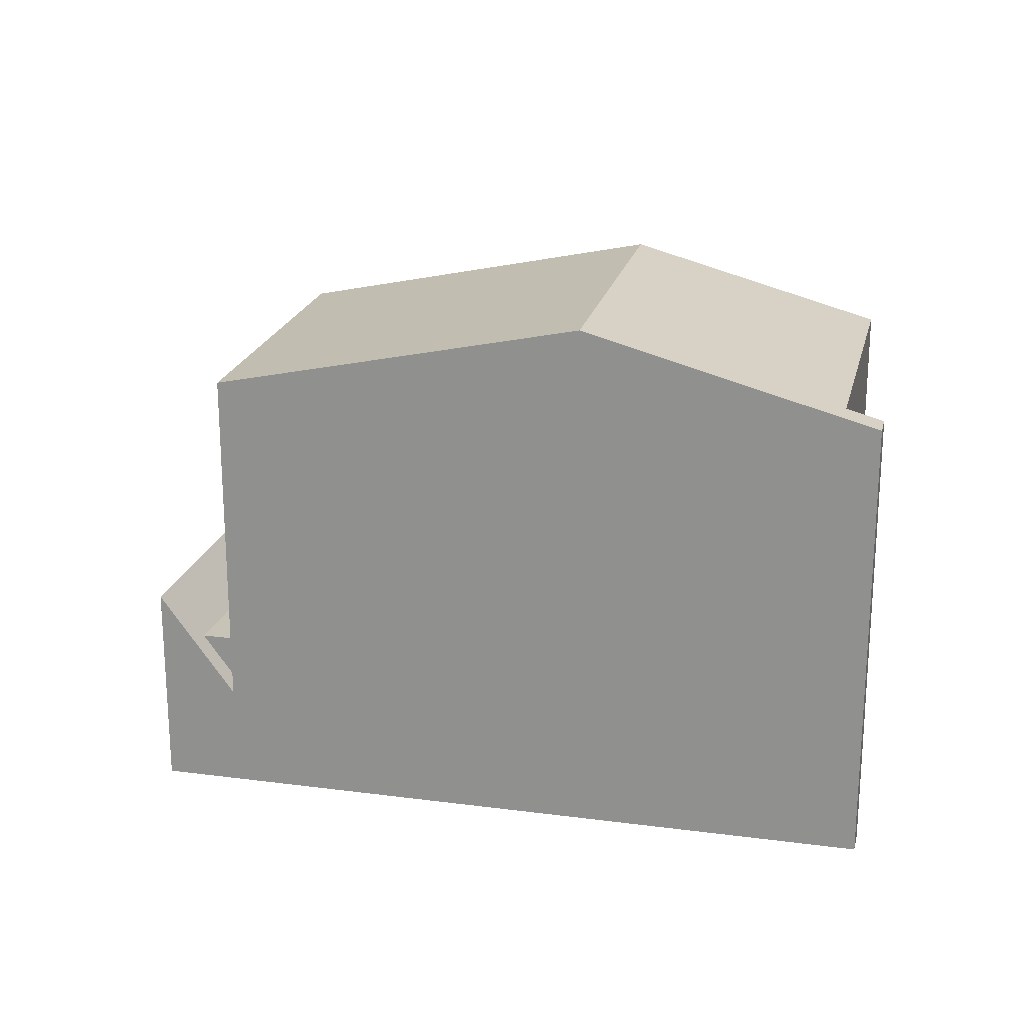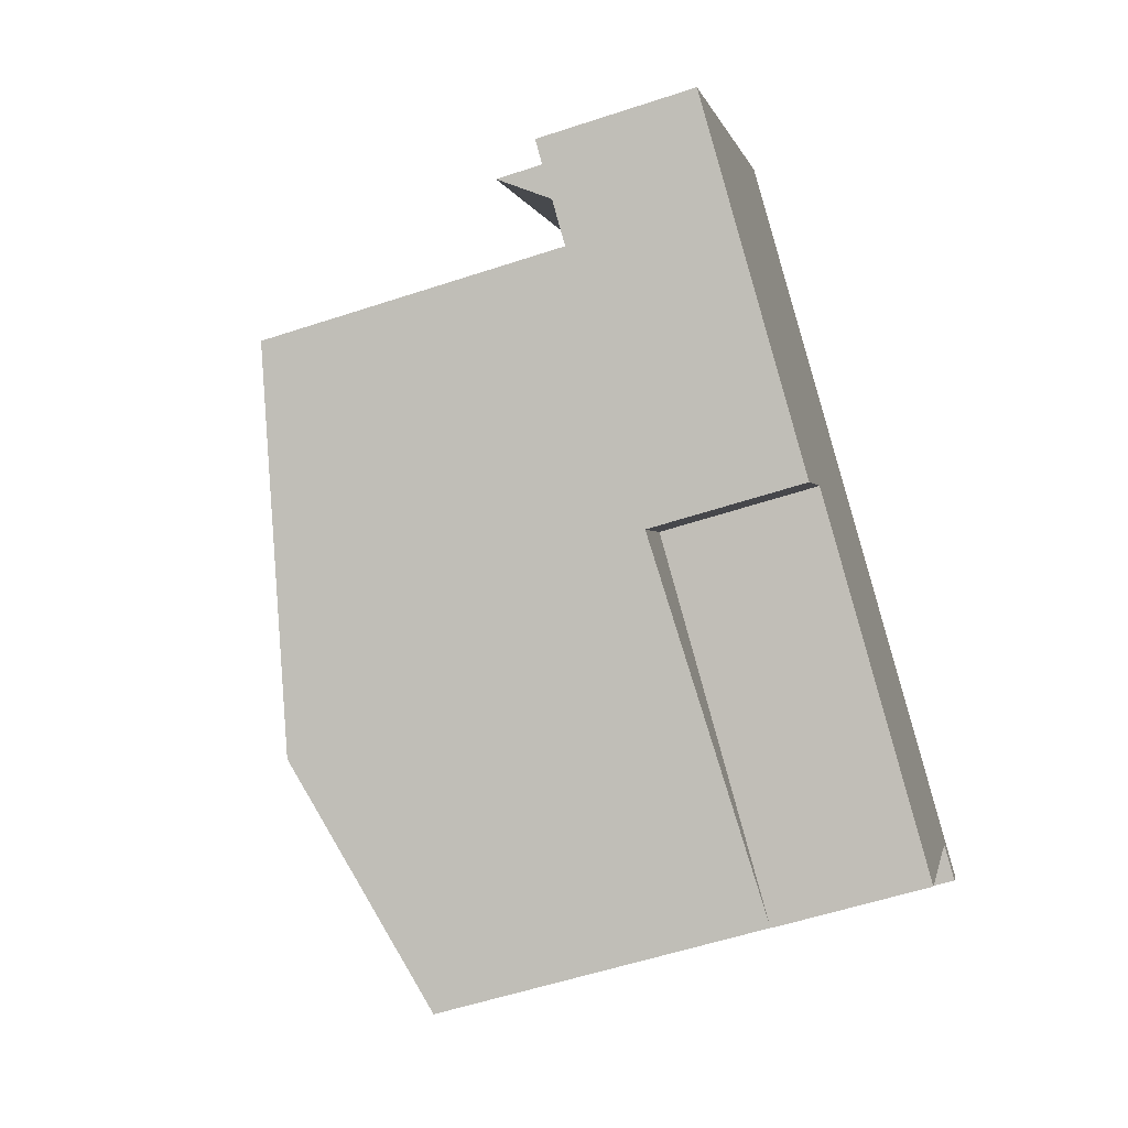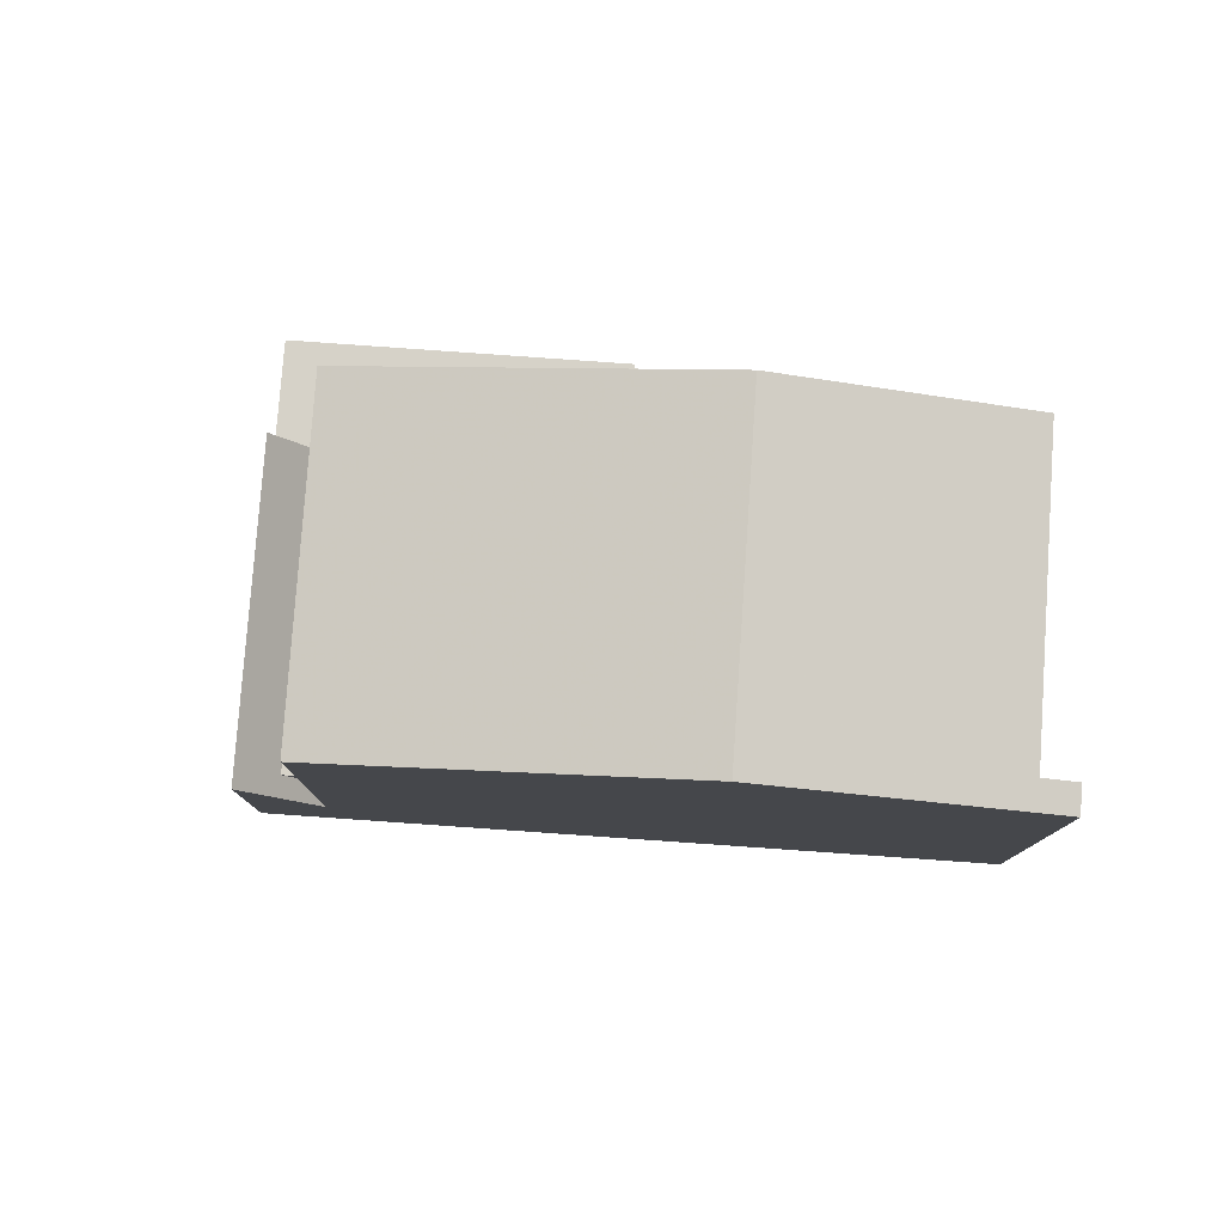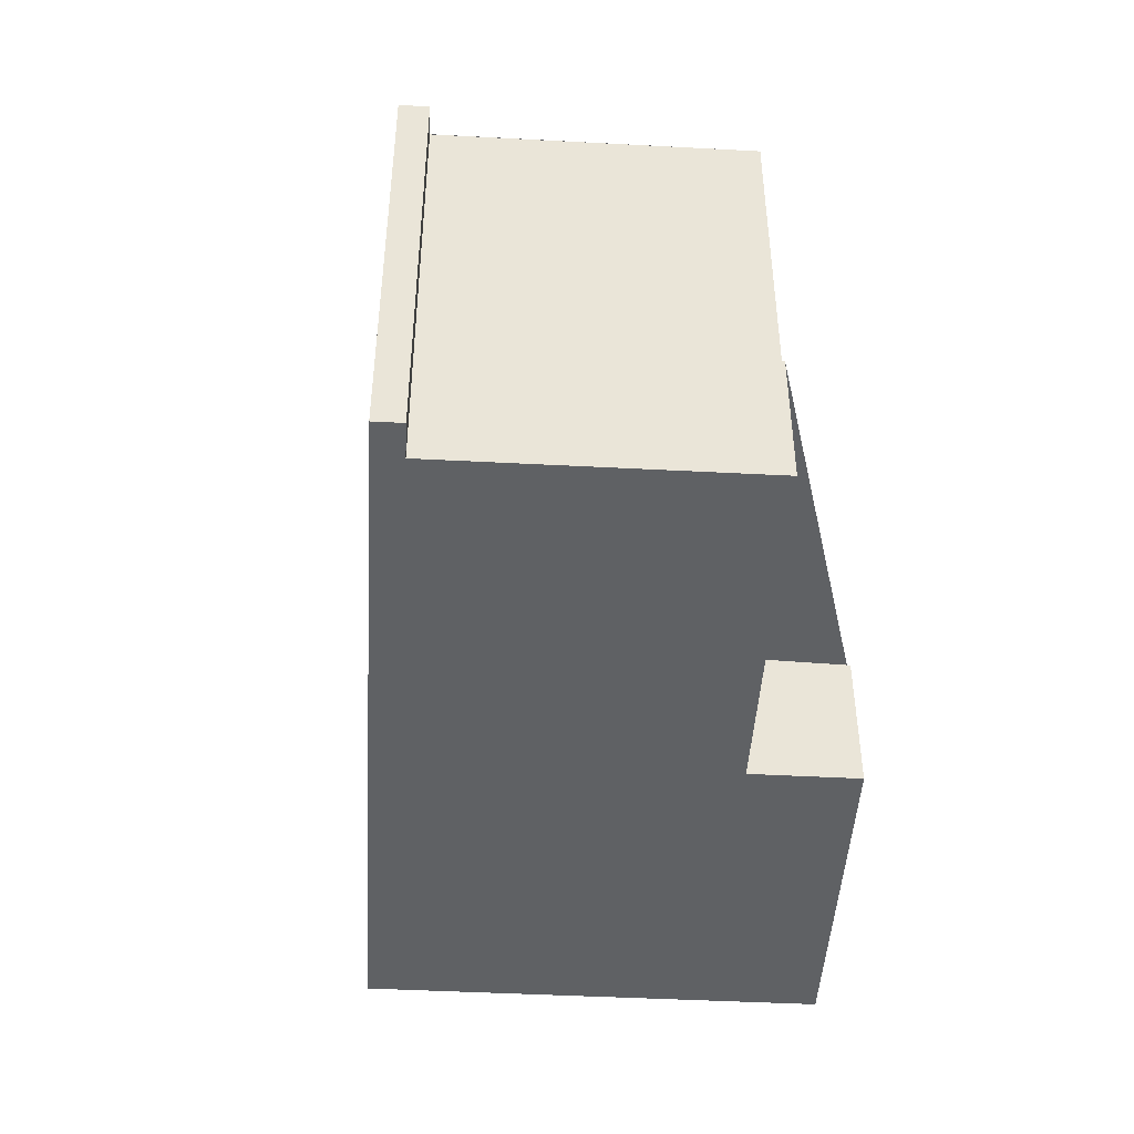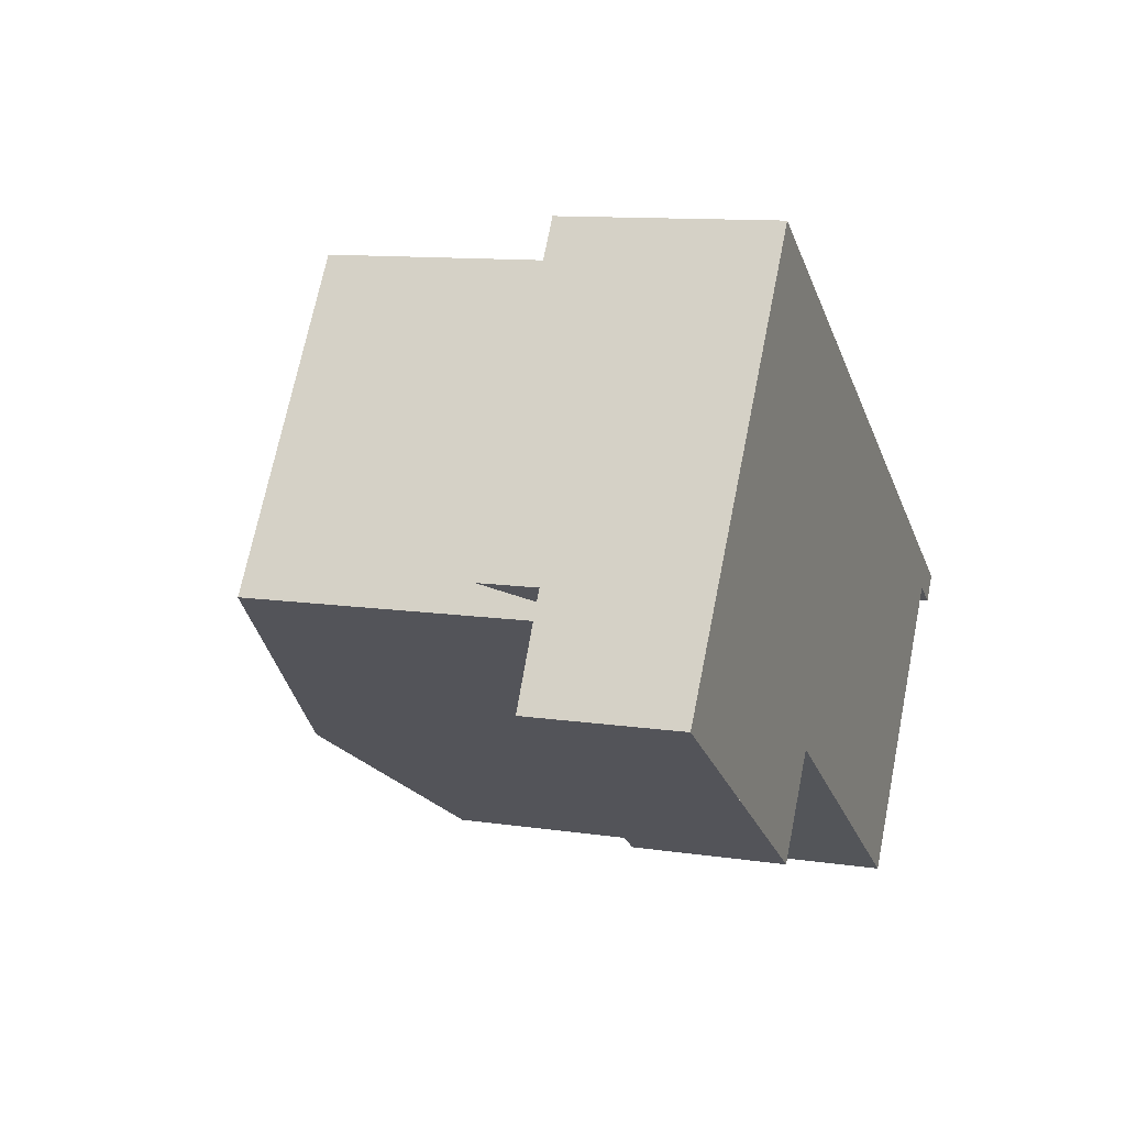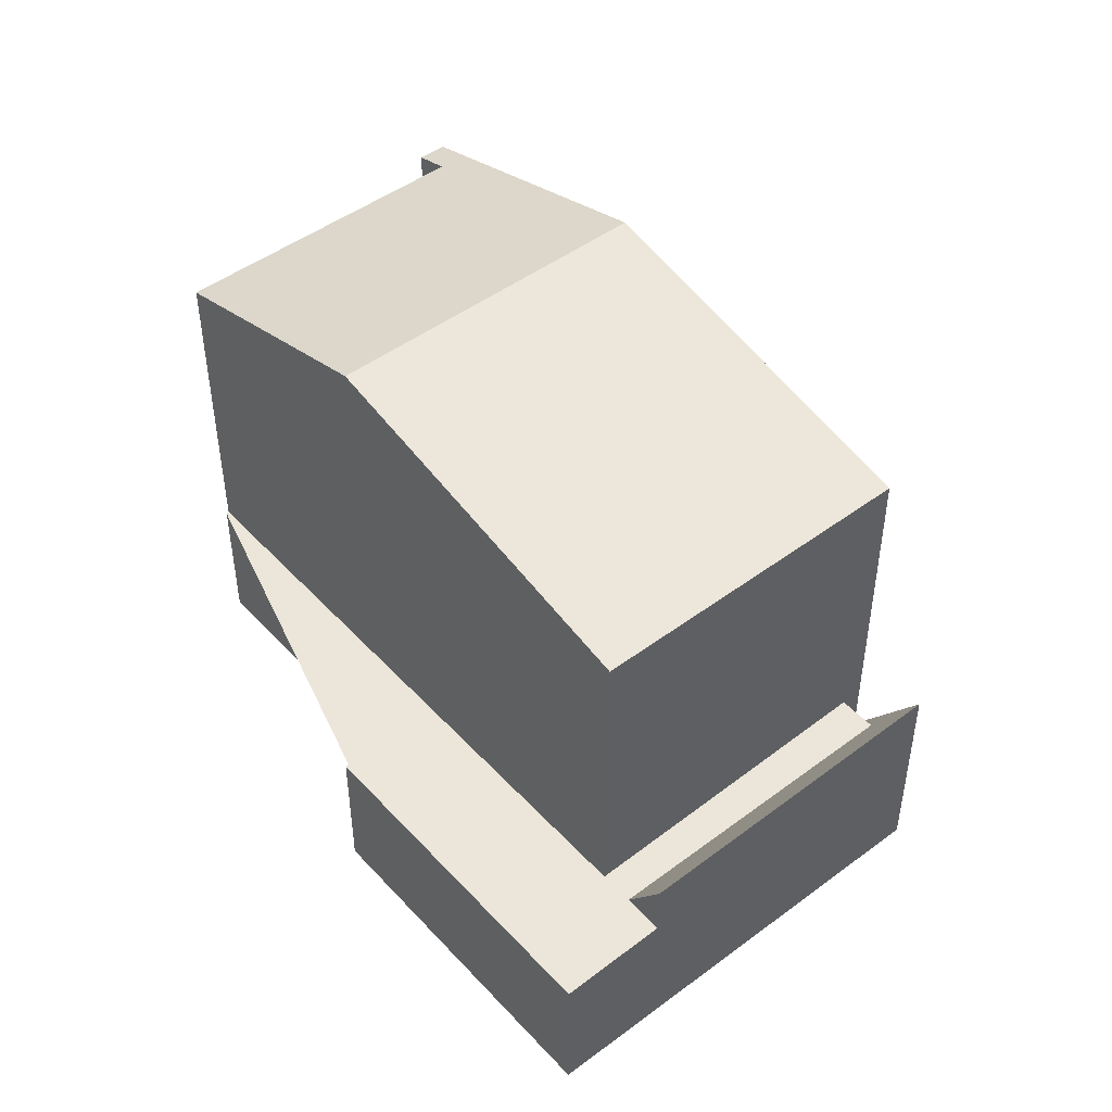
<metadata>
{"format":"obj","ext":"obj","renderer":"f3d","projection":"perspective","resolution":1024,"background":"white","views":[{"elev":21.4,"azim":-132.8,"up":"+Z"},{"elev":-57.2,"azim":108.9,"up":"+Y"},{"elev":79.5,"azim":-142.0,"up":"+Z"},{"elev":-46.4,"azim":-59.4,"up":"+Z"},{"elev":11.0,"azim":110.5,"up":"+Y"},{"elev":47.3,"azim":83.9,"up":"+Z"}]}
</metadata>
<code>
v 198.8 -367.3 7.605
v 199.6 -367.4 7.772
v 199.1 -367.7 7.605
v 213.4 -366.6 2.406
v 208.6 -369.8 2.408
v 207.5 -368.3 2.464
v 202.5 -371.8 2.464
v 209.1 -360.3 3.486
v 202.9 -364.6 8.93
v 206.6 -362.1 7.967
v 206.1 -369.3 8.928
v 211.1 -365.9 7.627
v 207.9 -361.2 7.627
v 207.4 -361.5 7.744
v 210.6 -366.2 7.743
v 202.9 -364.6 8.93
v 208.1 -361.1 7.579
v 202.5 -371.7 7.768
v 206.1 -369.3 8.928
v 212.8 -367 2.407
v 212.1 -367.5 2.407
v 208.6 -360.7 2.641
v 208.1 -361.1 2.641
v 202.5 -371.7 2.465
v 212.3 -365.1 2.463
v 209.1 -360.4 3.45
v 209.1 -360.3 3.486
v 209.1 -360.4 3.45
v 208.6 -360.7 2.64
v 208.1 -361.1 1.751
v 208.8 -361 2.629
v 211.8 -365.5 2.463
v 212.3 -365.1 3.402
v 208.1 -361.1 7.579
v 208.1 -361.1 1.751
v 208.1 -361.1 2.641
v 206.1 -369.3 8.928
v 202.5 -371.7 7.768
v 211.3 -365.8 7.578
v 211.3 -365.8 2.463
v 212.3 -365.1 3.402
v 212.3 -365.1 3.365
v 211.8 -365.5 2.463
v 211.1 -365.9 2.463
v 202.5 -371.7 2.465
v 212.3 -365.1 2.463
v 211.8 -365.5 2.463
v 207.9 -361.2 7.627
v 211.1 -365.9 2.463
v 211.1 -365.9 7.627
v 210.6 -366.2 7.743
v 210.6 -366.2 2.463
v 210.6 -366.2 2.463
v 211.7 -367.8 2.407
v 207.4 -361.5 7.744
v 212.3 -365.1 2.463
v 212.3 -365.1 3.365
v 212.3 -365.1 2.463
v 213.3 -366.6 2.406
v 208.3 -361.4 2.629
v 208.3 -361.4 1.745
v 211.3 -365.8 2.463
v 212.3 -367.3 2.407
v 211.3 -365.8 7.578
v 211.3 -365.8 2.463
v 208.1 -361.1 1.751
v 208.1 -361.1 1.751
v 211.3 -365.8 7.578
v 208.1 -361.1 7.579
v 208.1 -361.1 7.579
v 210.1 -366.6 7.874
v 206.9 -361.8 7.874
v 206.9 -361.8 7.874
v 210.1 -366.6 2.463
v 210.1 -366.6 7.874
v 210.1 -366.6 2.463
v 211.2 -368.1 2.407
v 203.1 -364.9 8.93
v 199 -367.6 7.605
v 207.1 -362.1 7.874
v 207.6 -361.8 7.744
v 208.1 -361.5 7.627
v 209.3 -360.7 3.481
v 209.3 -360.7 3.445
v 208.8 -361 2.629
v 208.8 -361 2.629
v 208.3 -361.4 2.629
v 208.3 -361.4 7.579
v 203.1 -364.9 8.93
v 208.3 -361.4 1.745
v 208.3 -361.4 7.579
v 208.3 -361.4 1.745
v 208.3 -361.4 2.629
v 208.1 -368 2.464
v 205 -363.5 8.414
v 208.1 -368 8.414
v 204.8 -363.2 8.414
v 208.1 -368 8.414
v 208.1 -368 2.464
v 209.1 -369.5 2.408
v 207.6 -368.3 2.464
v 207.6 -368.3 2.464
v 207.6 -368.3 8.527
v 208.6 -369.8 2.408
v 207.6 -368.3 8.527
v 204.6 -363.8 8.527
v 204.4 -363.5 8.527
v 207.8 -368.1 2.464
v 207.8 -368.1 2.464
v 207.8 -368.1 8.477
v 208.8 -369.7 2.408
v 207.8 -368.1 8.477
v 204.8 -363.7 8.477
v 204.6 -363.4 8.477
v 199.5 -367.3 7.771
v 199.3 -367 7.771
v 199.6 -367.4 7.77
v 208.6 -369.7 2.409
v 208.5 -369.8 2.409
v 208.8 -369.6 2.409
v 209 -369.4 2.409
v 212.3 -367.3 2.408
v 212.1 -367.4 2.409
v 211.6 -367.7 2.409
v 211.1 -368.1 2.409
v 213.3 -366.6 2.408
v 212.7 -367 2.408
v 213.3 -366.6 2.408
v 199.3 -367 7.771
v 198.8 -367.3 7.605
v 198.8 -367.3 0
v 199.3 -367 -8.882e-16
v 199.6 -367.4 7.77
v 199.6 -367.4 7.772
v 199.6 -367.4 0
v 199.6 -367.4 8.882e-16
v 199 -367.6 7.605
v 199.1 -367.7 7.605
v 199.1 -367.7 0
v 199 -367.6 0
v 213.3 -366.6 2.406
v 213.4 -366.6 2.406
v 213.4 -366.6 0
v 213.3 -366.6 0
v 208.5 -369.8 2.409
v 208.6 -369.8 2.408
v 208.6 -369.8 0
v 208.5 -369.8 0
v 202.5 -371.8 2.464
v 207.5 -368.3 2.464
v 207.5 -368.3 0
v 202.5 -371.8 0
v 202.5 -371.7 2.465
v 202.5 -371.8 2.464
v 202.5 -371.8 0
v 202.5 -371.7 0
v 209.1 -360.3 3.486
v 209.1 -360.3 3.486
v 209.1 -360.3 0
v 209.1 -360.3 0
v 204.4 -363.5 8.527
v 202.9 -364.6 8.93
v 202.9 -364.6 0
v 204.4 -363.5 -1.776e-15
v 206.9 -361.8 7.874
v 206.6 -362.1 7.967
v 206.6 -362.1 0
v 206.9 -361.8 0
v 212.3 -367.3 2.407
v 212.8 -367 2.407
v 212.8 -367 0
v 212.3 -367.3 0
v 211.7 -367.8 2.407
v 212.1 -367.5 2.407
v 212.1 -367.5 0
v 211.7 -367.8 0
v 209.1 -360.4 3.45
v 208.6 -360.7 2.641
v 208.6 -360.7 0
v 209.1 -360.4 -4.441e-16
v 209.1 -360.3 3.486
v 209.1 -360.4 3.45
v 209.1 -360.4 -4.441e-16
v 209.1 -360.3 0
v 209.3 -360.7 3.481
v 209.1 -360.3 3.486
v 209.1 -360.3 0
v 209.3 -360.7 0
v 199.6 -367.4 7.772
v 202.5 -371.7 7.768
v 202.5 -371.7 8.882e-16
v 199.6 -367.4 0
v 213.3 -366.6 2.408
v 212.3 -365.1 2.463
v 212.3 -365.1 0
v 213.3 -366.6 0
v 208.1 -361.1 7.579
v 207.9 -361.2 7.627
v 207.9 -361.2 8.882e-16
v 208.1 -361.1 0
v 211.2 -368.1 2.407
v 211.7 -367.8 2.407
v 211.7 -367.8 0
v 211.2 -368.1 0
v 207.9 -361.2 7.627
v 207.4 -361.5 7.744
v 207.4 -361.5 0
v 207.9 -361.2 8.882e-16
v 212.8 -367 2.407
v 213.3 -366.6 2.406
v 213.3 -366.6 0
v 212.8 -367 0
v 212.1 -367.5 2.407
v 212.3 -367.3 2.407
v 212.3 -367.3 0
v 212.1 -367.5 0
v 208.6 -360.7 2.641
v 208.1 -361.1 1.751
v 208.1 -361.1 -2.22e-16
v 208.6 -360.7 0
v 207.4 -361.5 7.744
v 206.9 -361.8 7.874
v 206.9 -361.8 0
v 207.4 -361.5 0
v 209.1 -369.5 2.408
v 211.2 -368.1 2.407
v 211.2 -368.1 0
v 209.1 -369.5 0
v 198.8 -367.3 7.605
v 199 -367.6 7.605
v 199 -367.6 0
v 198.8 -367.3 0
v 212.3 -365.1 3.402
v 209.3 -360.7 3.481
v 209.3 -360.7 0
v 212.3 -365.1 4.441e-16
v 206.6 -362.1 7.967
v 204.8 -363.2 8.414
v 204.8 -363.2 0
v 206.6 -362.1 0
v 208.8 -369.7 2.408
v 209.1 -369.5 2.408
v 209.1 -369.5 0
v 208.8 -369.7 0
v 208.6 -369.8 2.408
v 208.6 -369.8 2.408
v 208.6 -369.8 0
v 208.6 -369.8 0
v 204.6 -363.4 8.477
v 204.4 -363.5 8.527
v 204.4 -363.5 -1.776e-15
v 204.6 -363.4 0
v 208.6 -369.8 2.408
v 208.8 -369.7 2.408
v 208.8 -369.7 0
v 208.6 -369.8 0
v 204.8 -363.2 8.414
v 204.6 -363.4 8.477
v 204.6 -363.4 0
v 204.8 -363.2 0
v 202.9 -364.6 8.93
v 199.3 -367 7.771
v 199.3 -367 -8.882e-16
v 202.9 -364.6 0
v 199.1 -367.7 7.605
v 199.6 -367.4 7.77
v 199.6 -367.4 8.882e-16
v 199.1 -367.7 0
v 207.5 -368.3 2.464
v 208.5 -369.8 2.409
v 208.5 -369.8 0
v 207.5 -368.3 0
v 213.4 -366.6 2.406
v 213.3 -366.6 2.408
v 213.3 -366.6 0
v 213.4 -366.6 0
v 198.8 -367.3 0
v 209.1 -360.3 0
v 213.4 -366.6 0
v 208.6 -369.8 0
v 207.5 -368.3 0
v 202.5 -371.8 0
v 199.6 -367.4 0
v 199.1 -367.7 0
f 116 16 78 115
f 29 22 26 28
f 81 15 71 80
f 82 12 15 81
f 52 49 50 51
f 28 26 8 27
f 84 28 27 83
f 85 29 28 84
f 57 32 56
f 36 23 17 34
f 35 30 23 36
f 88 39 40 93
f 124 53 44 123
f 127 47 58 126
f 122 62 47 127
f 73 55 14 72
f 67 22 29 66
f 90 66 29 85
f 99 74 75 98
f 121 94 76 125
f 55 48 13 14
f 70 13 48 69
f 91 68 12 82
f 56 25 33 57
f 126 58 46 128
f 60 31 61
f 123 44 62 122
f 64 50 49 65
f 113 95 96 112
f 72 10 73
f 74 52 51 75
f 125 76 53 124
f 115 78 37 38 2 117
f 80 72 14 81
f 81 14 13 82
f 83 41 42 84
f 84 42 43 85
f 86 47 62 87
f 114 97 95 113
f 93 36 34 88
f 92 35 36 93
f 82 13 70 91
f 95 80 71 96
f 97 10 72 80 95
f 103 19 18 24 102
f 119 6 7 45 101 118
f 110 103 102 109
f 118 101 108 120
f 105 11 89 106
f 106 89 9 107
f 109 99 98 110
f 120 108 94 121
f 112 105 106 113
f 113 106 107 114
f 115 79 1 116
f 117 3 79 115
f 118 104 5 119
f 120 111 104 118
f 121 100 111 120
f 122 63 21 123
f 124 54 77 125
f 123 21 54 124
f 126 59 20 127
f 127 20 63 122
f 125 77 100 121
f 128 4 59 126
f 130 131 132 129
f 134 135 136 133
f 138 139 140 137
f 142 143 144 141
f 146 147 148 145
f 150 151 152 149
f 154 155 156 153
f 158 159 160 157
f 162 163 164 161
f 166 167 168 165
f 170 171 172 169
f 174 175 176 173
f 178 179 180 177
f 182 183 184 181
f 186 187 188 185
f 190 191 192 189
f 194 195 196 193
f 198 199 200 197
f 202 203 204 201
f 206 207 208 205
f 210 211 212 209
f 214 215 216 213
f 218 219 220 217
f 222 223 224 221
f 226 227 228 225
f 230 231 232 229
f 234 235 236 233
f 238 239 240 237
f 242 243 244 241
f 246 247 248 245
f 250 251 252 249
f 254 255 256 253
f 258 259 260 257
f 262 263 264 261
f 266 267 268 265
f 270 271 272 269
f 274 275 276 273
f 278 279 280 281 282 283 284 277

</code>
